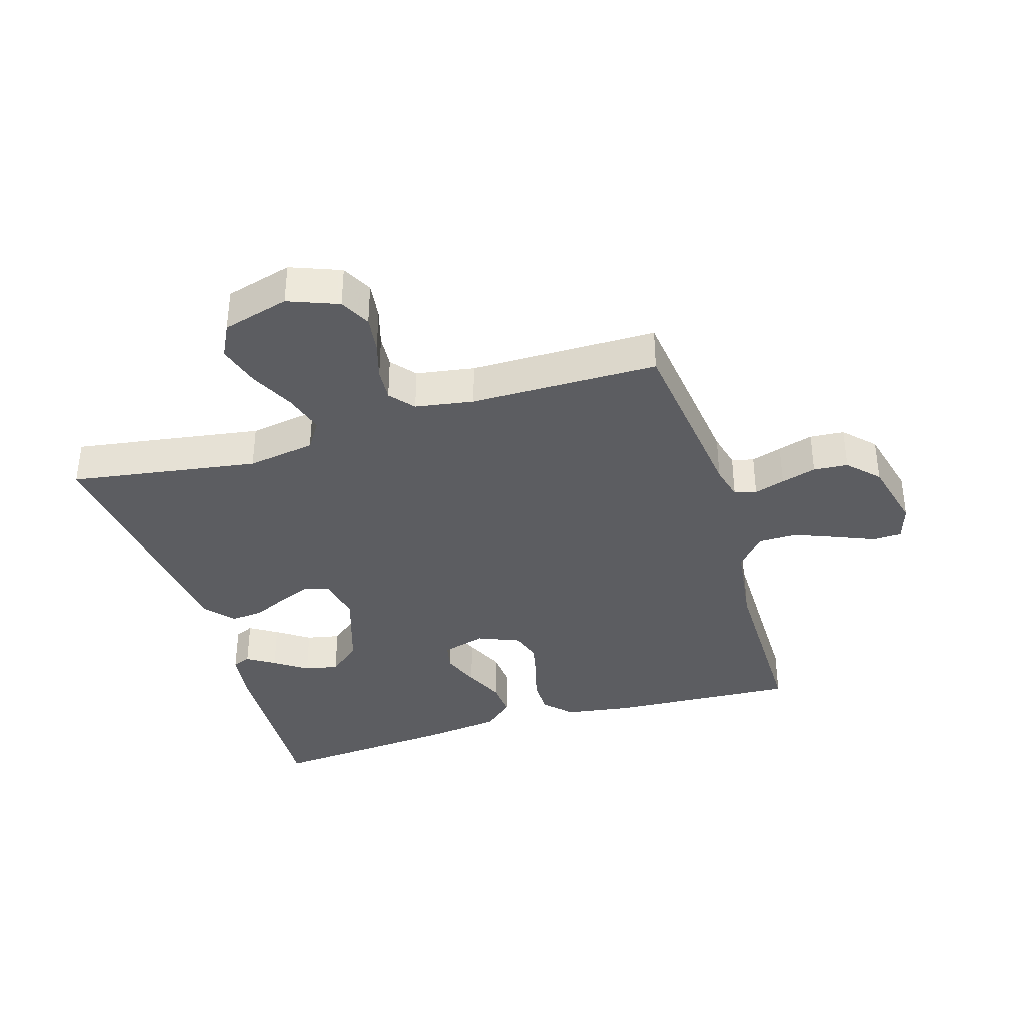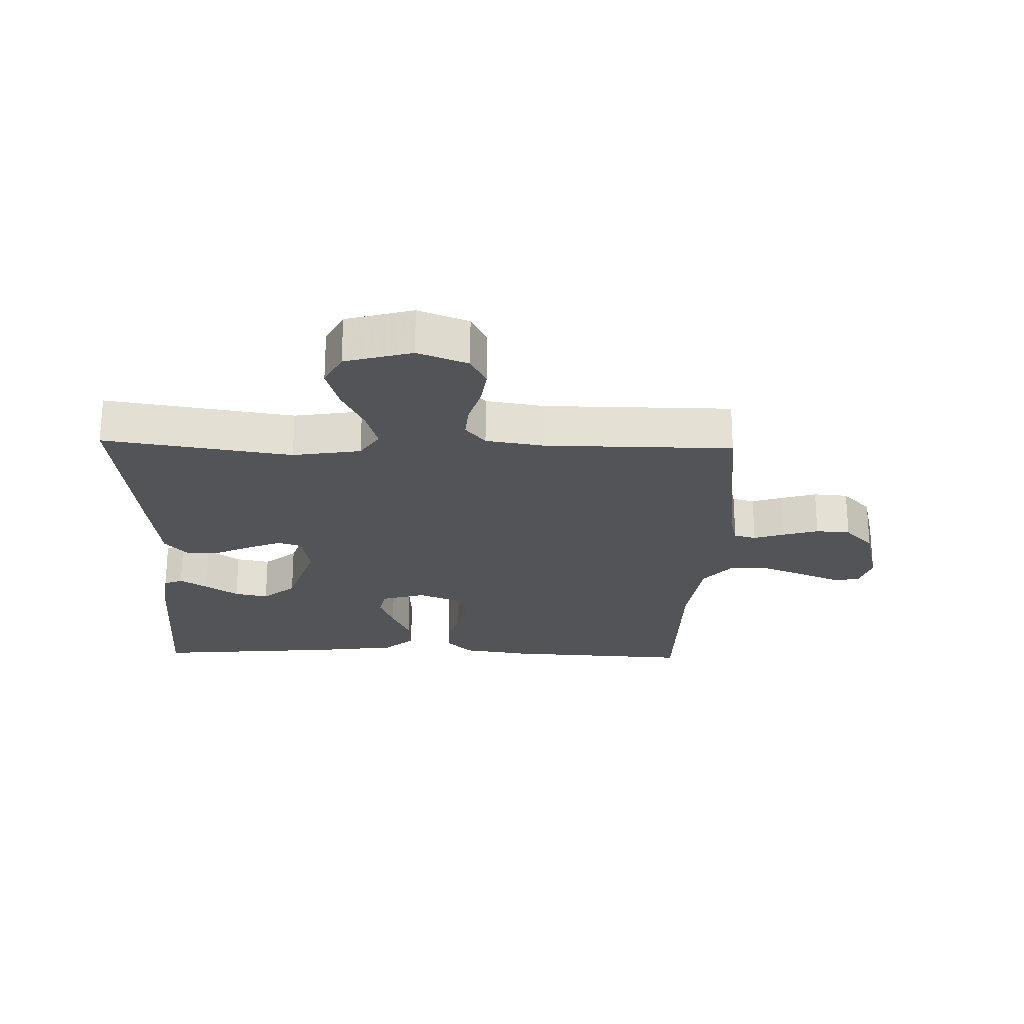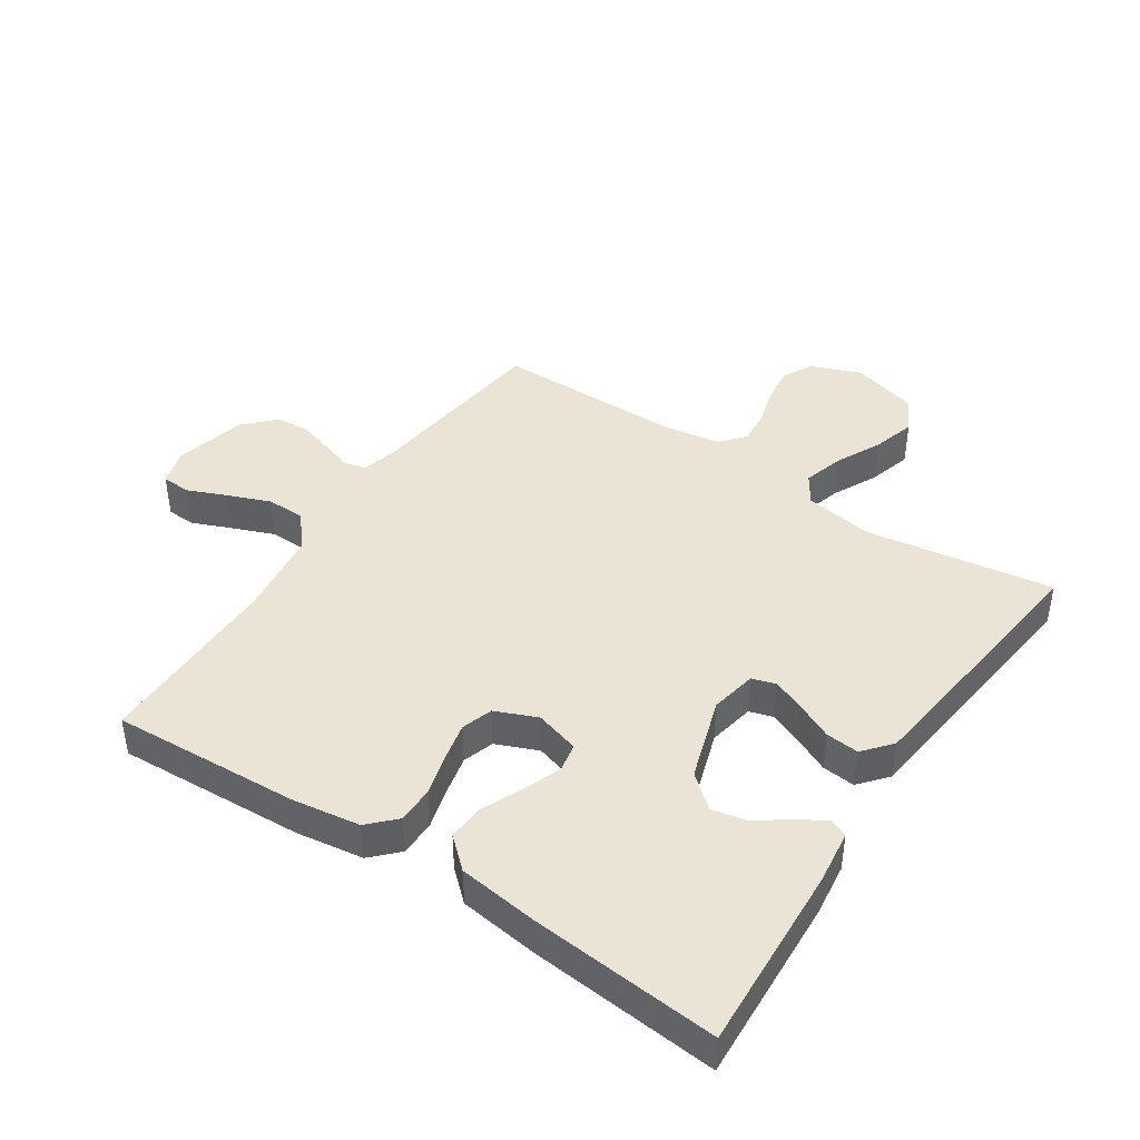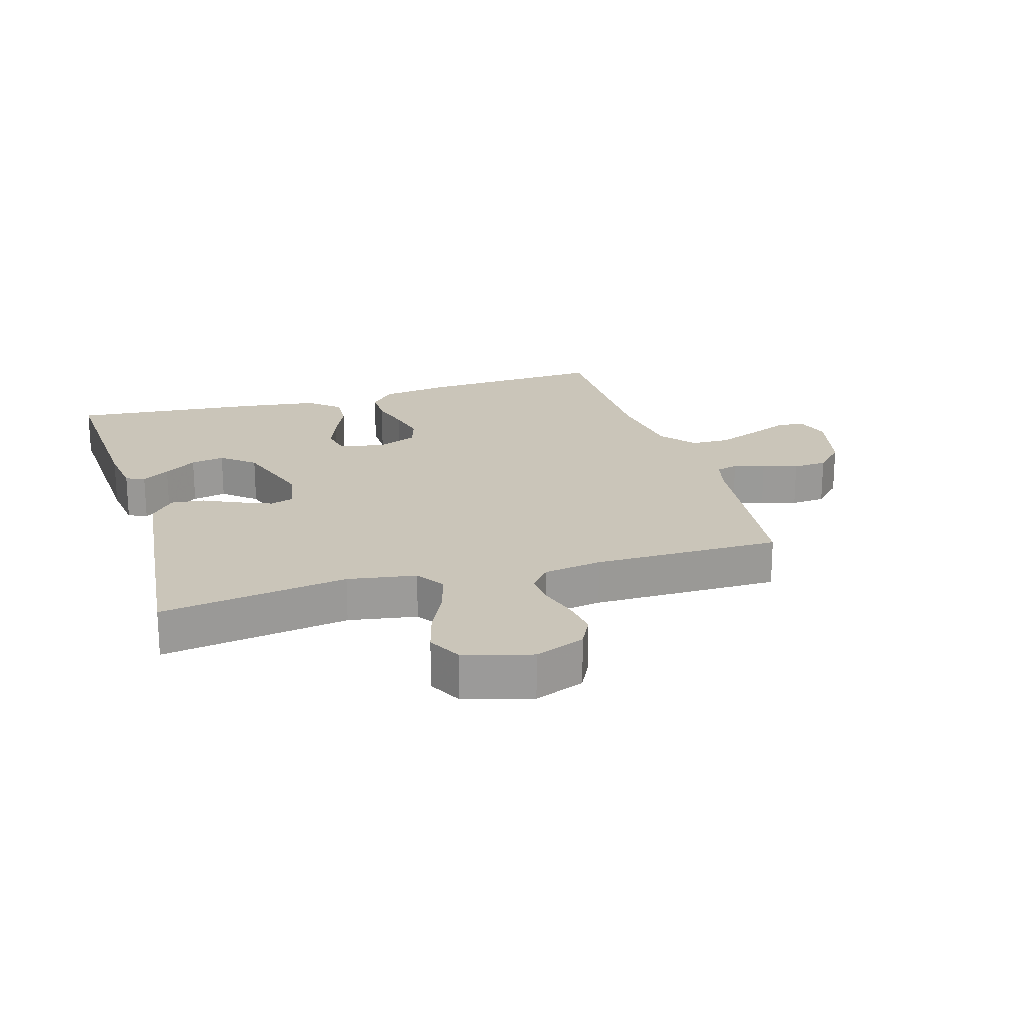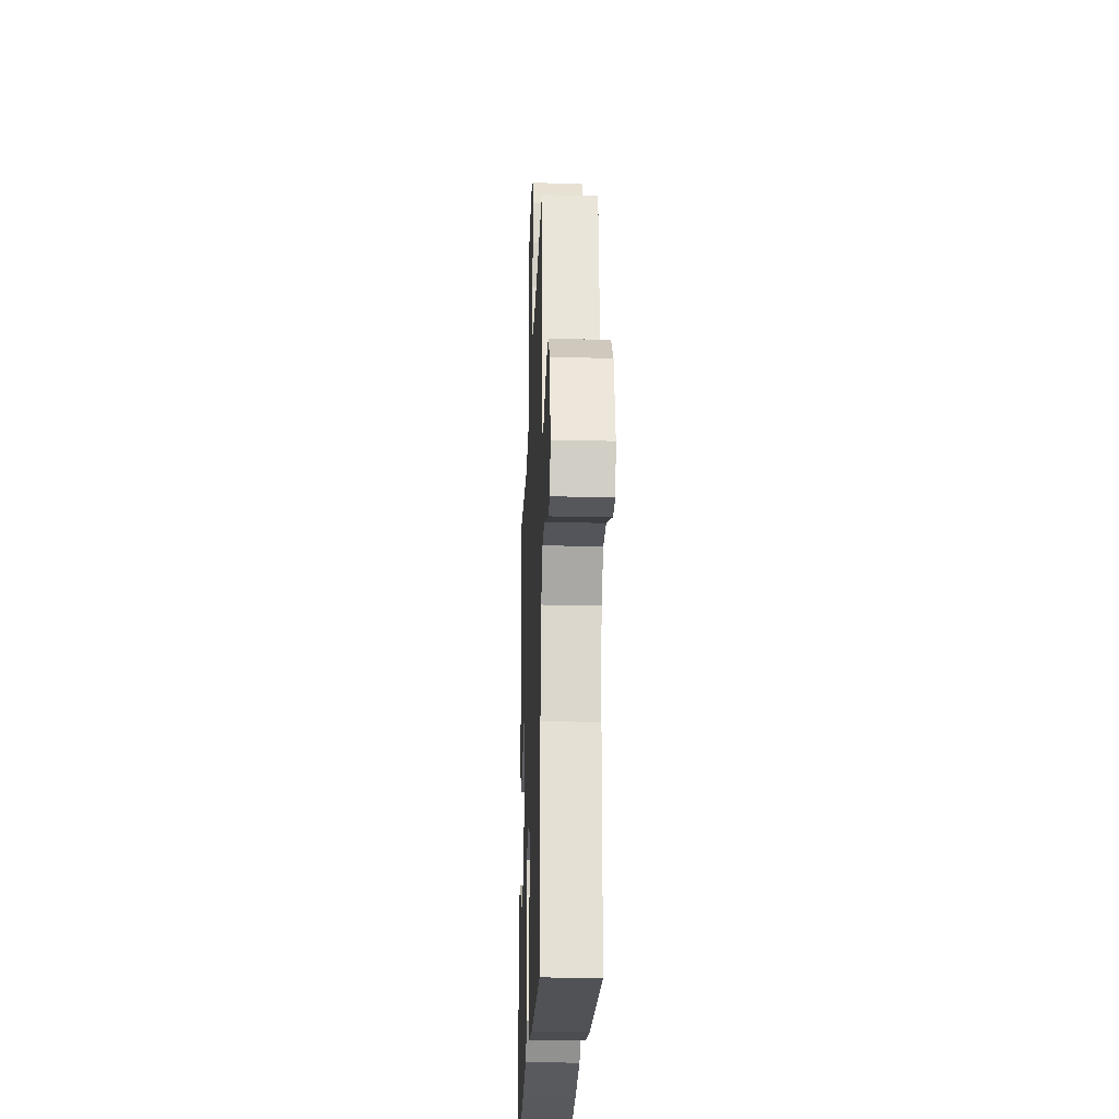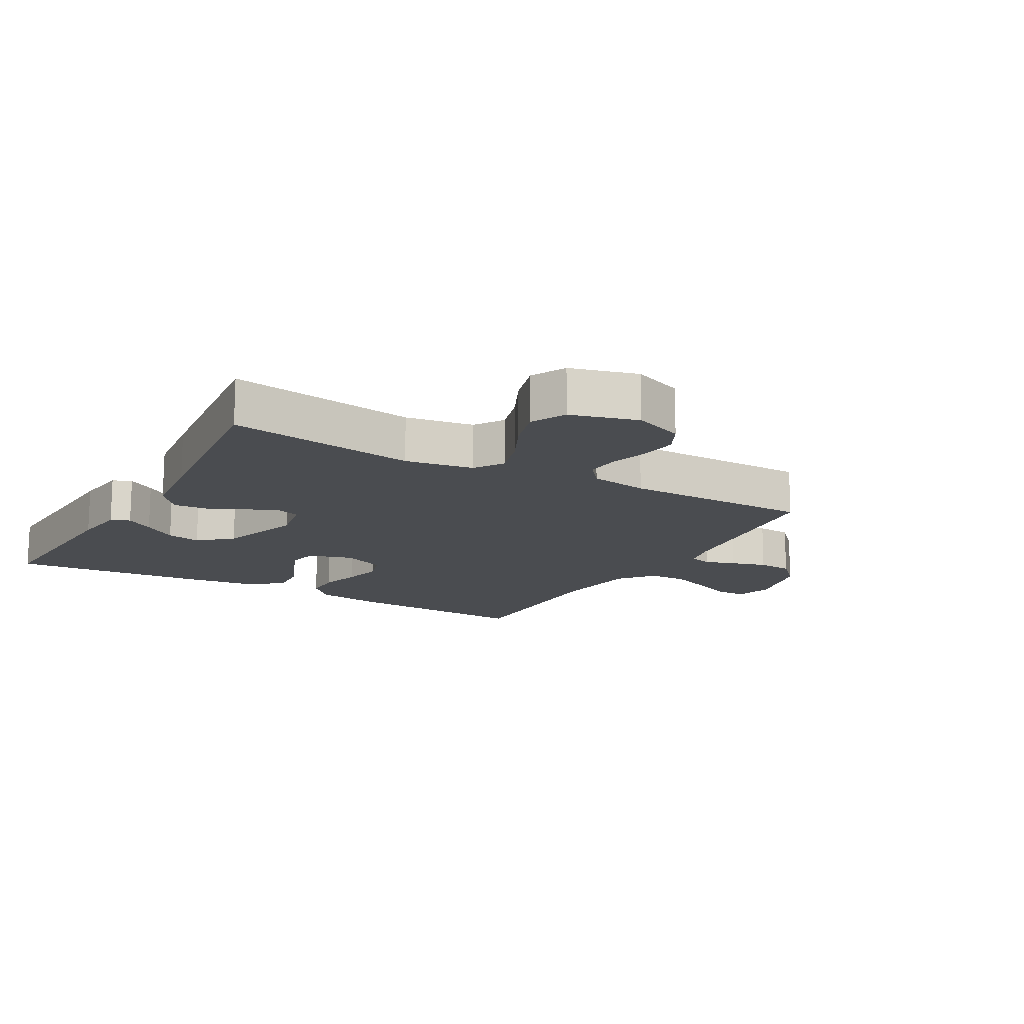
<metadata>
{"format":"obj","ext":"obj","renderer":"f3d","projection":"perspective","resolution":1024,"background":"white","views":[{"elev":-36.6,"azim":16.9,"up":"+Y"},{"elev":-23.4,"azim":-1.7,"up":"+Y"},{"elev":42.7,"azim":-146.4,"up":"+Y"},{"elev":20.6,"azim":-16.7,"up":"+Y"},{"elev":-24.0,"azim":87.8,"up":"+Z"},{"elev":-14.8,"azim":-29.7,"up":"+Y"}]}
</metadata>
<code>
v 0.5 0.07 -0.5
v 0.2 0.07 -0.484
v 0.092 0.07 -0.468
v 0.051 0.07 -0.426
v 0.051 0.07 -0.367
v 0.069 0.07 -0.302
v 0.083 0.07 -0.24
v 0.067 0.07 -0.19
v 0 0.07 -0.162
v -0.071 0.07 -0.183
v -0.08 0.07 -0.229
v -0.057 0.07 -0.289
v -0.028 0.07 -0.354
v -0.024 0.07 -0.413
v -0.072 0.07 -0.456
v -0.2 0.07 -0.473
v -0.5 0.07 -0.5
v -0.484 0.07 -0.2
v -0.473 0.07 -0.115
v -0.443 0.07 -0.102
v -0.399 0.07 -0.13
v -0.347 0.07 -0.166
v -0.293 0.07 -0.177
v -0.241 0.07 -0.133
v -0.198 0.07 0
v -0.212 0.07 0.074
v -0.25 0.07 0.086
v -0.303 0.07 0.064
v -0.36 0.07 0.037
v -0.413 0.07 0.032
v -0.451 0.07 0.077
v -0.466 0.07 0.2
v -0.5 0.07 0.5
v -0.2 0.07 0.454
v -0.091 0.07 0.472
v -0.061 0.07 0.518
v -0.08 0.07 0.583
v -0.115 0.07 0.655
v -0.135 0.07 0.724
v -0.107 0.07 0.779
v 0 0.07 0.809
v 0.08 0.07 0.778
v 0.105 0.07 0.729
v 0.097 0.07 0.669
v 0.079 0.07 0.608
v 0.075 0.07 0.555
v 0.107 0.07 0.516
v 0.2 0.07 0.501
v 0.5 0.07 0.5
v 0.536 0.07 0.2
v 0.55 0.07 0.143
v 0.585 0.07 0.134
v 0.634 0.07 0.15
v 0.69 0.07 0.167
v 0.745 0.07 0.163
v 0.791 0.07 0.115
v 0.819 0.07 0
v 0.801 0.07 -0.058
v 0.755 0.07 -0.06
v 0.693 0.07 -0.034
v 0.625 0.07 -0.007
v 0.563 0.07 -0.008
v 0.518 0.07 -0.063
v 0.5 0.07 -0.2
v 0.5 0 -0.5
v 0.2 0 -0.484
v 0.092 0 -0.468
v 0.051 0 -0.426
v 0.051 0 -0.367
v 0.069 0 -0.302
v 0.083 0 -0.24
v 0.067 0 -0.19
v 0 0 -0.162
v -0.071 0 -0.183
v -0.08 0 -0.229
v -0.057 0 -0.289
v -0.028 0 -0.354
v -0.024 0 -0.413
v -0.072 0 -0.456
v -0.2 0 -0.473
v -0.5 0 -0.5
v -0.484 0 -0.2
v -0.473 0 -0.115
v -0.443 0 -0.102
v -0.399 0 -0.13
v -0.347 0 -0.166
v -0.293 0 -0.177
v -0.241 0 -0.133
v -0.198 0 0
v -0.212 0 0.074
v -0.25 0 0.086
v -0.303 0 0.064
v -0.36 0 0.037
v -0.413 0 0.032
v -0.451 0 0.077
v -0.466 0 0.2
v -0.5 0 0.5
v -0.2 0 0.454
v -0.091 0 0.472
v -0.061 0 0.518
v -0.08 0 0.583
v -0.115 0 0.655
v -0.135 0 0.724
v -0.107 0 0.779
v 0 0 0.809
v 0.08 0 0.778
v 0.105 0 0.729
v 0.097 0 0.669
v 0.079 0 0.608
v 0.075 0 0.555
v 0.107 0 0.516
v 0.2 0 0.501
v 0.5 0 0.5
v 0.536 0 0.2
v 0.55 0 0.143
v 0.585 0 0.134
v 0.634 0 0.15
v 0.69 0 0.167
v 0.745 0 0.163
v 0.791 0 0.115
v 0.819 0 0
v 0.801 0 -0.058
v 0.755 0 -0.06
v 0.693 0 -0.034
v 0.625 0 -0.007
v 0.563 0 -0.008
v 0.518 0 -0.063
v 0.5 0 -0.2
f 57 58 59 60
f 57 60 61
f 56 57 61 62
f 52 53 54 55
f 52 55 56 62
f 48 49 50
f 47 48 50 51
f 42 43 44 45
f 42 45 46
f 41 42 46
f 40 41 46
f 37 38 39 40
f 36 37 40 46
f 35 36 46 47
f 31 32 33 34
f 31 34 35
f 28 29 30 31
f 27 28 31 35
f 26 27 35 47
f 19 20 21 22
f 17 18 19 22
f 17 22 23
f 16 17 23 24
f 12 13 14 15
f 11 12 15 16
f 10 11 16 24
f 3 4 5 6
f 3 6 7
f 64 1 2 3
f 63 64 3 7
f 51 52 62 63
f 25 26 47 51
f 9 10 24 25
f 8 9 25 51
f 7 8 51 63
f 124 123 122 121
f 125 124 121
f 126 125 121 120
f 119 118 117 116
f 126 120 119 116
f 114 113 112
f 115 114 112 111
f 109 108 107 106
f 110 109 106
f 110 106 105
f 110 105 104
f 104 103 102 101
f 110 104 101 100
f 111 110 100 99
f 98 97 96 95
f 99 98 95
f 95 94 93 92
f 99 95 92 91
f 111 99 91 90
f 86 85 84 83
f 86 83 82 81
f 87 86 81
f 88 87 81 80
f 79 78 77 76
f 80 79 76 75
f 88 80 75 74
f 70 69 68 67
f 71 70 67
f 67 66 65 128
f 71 67 128 127
f 127 126 116 115
f 115 111 90 89
f 89 88 74 73
f 115 89 73 72
f 127 115 72 71
f 1 65 66 2
f 2 66 67 3
f 3 67 68 4
f 4 68 69 5
f 5 69 70 6
f 6 70 71 7
f 7 71 72 8
f 8 72 73 9
f 9 73 74 10
f 10 74 75 11
f 11 75 76 12
f 12 76 77 13
f 13 77 78 14
f 14 78 79 15
f 15 79 80 16
f 16 80 81 17
f 17 81 82 18
f 18 82 83 19
f 19 83 84 20
f 20 84 85 21
f 21 85 86 22
f 22 86 87 23
f 23 87 88 24
f 24 88 89 25
f 25 89 90 26
f 26 90 91 27
f 27 91 92 28
f 28 92 93 29
f 29 93 94 30
f 30 94 95 31
f 31 95 96 32
f 32 96 97 33
f 33 97 98 34
f 34 98 99 35
f 35 99 100 36
f 36 100 101 37
f 37 101 102 38
f 38 102 103 39
f 39 103 104 40
f 40 104 105 41
f 41 105 106 42
f 42 106 107 43
f 43 107 108 44
f 44 108 109 45
f 45 109 110 46
f 46 110 111 47
f 47 111 112 48
f 48 112 113 49
f 49 113 114 50
f 50 114 115 51
f 51 115 116 52
f 52 116 117 53
f 53 117 118 54
f 54 118 119 55
f 55 119 120 56
f 56 120 121 57
f 57 121 122 58
f 58 122 123 59
f 59 123 124 60
f 60 124 125 61
f 61 125 126 62
f 62 126 127 63
f 63 127 128 64
f 64 128 65 1

</code>
